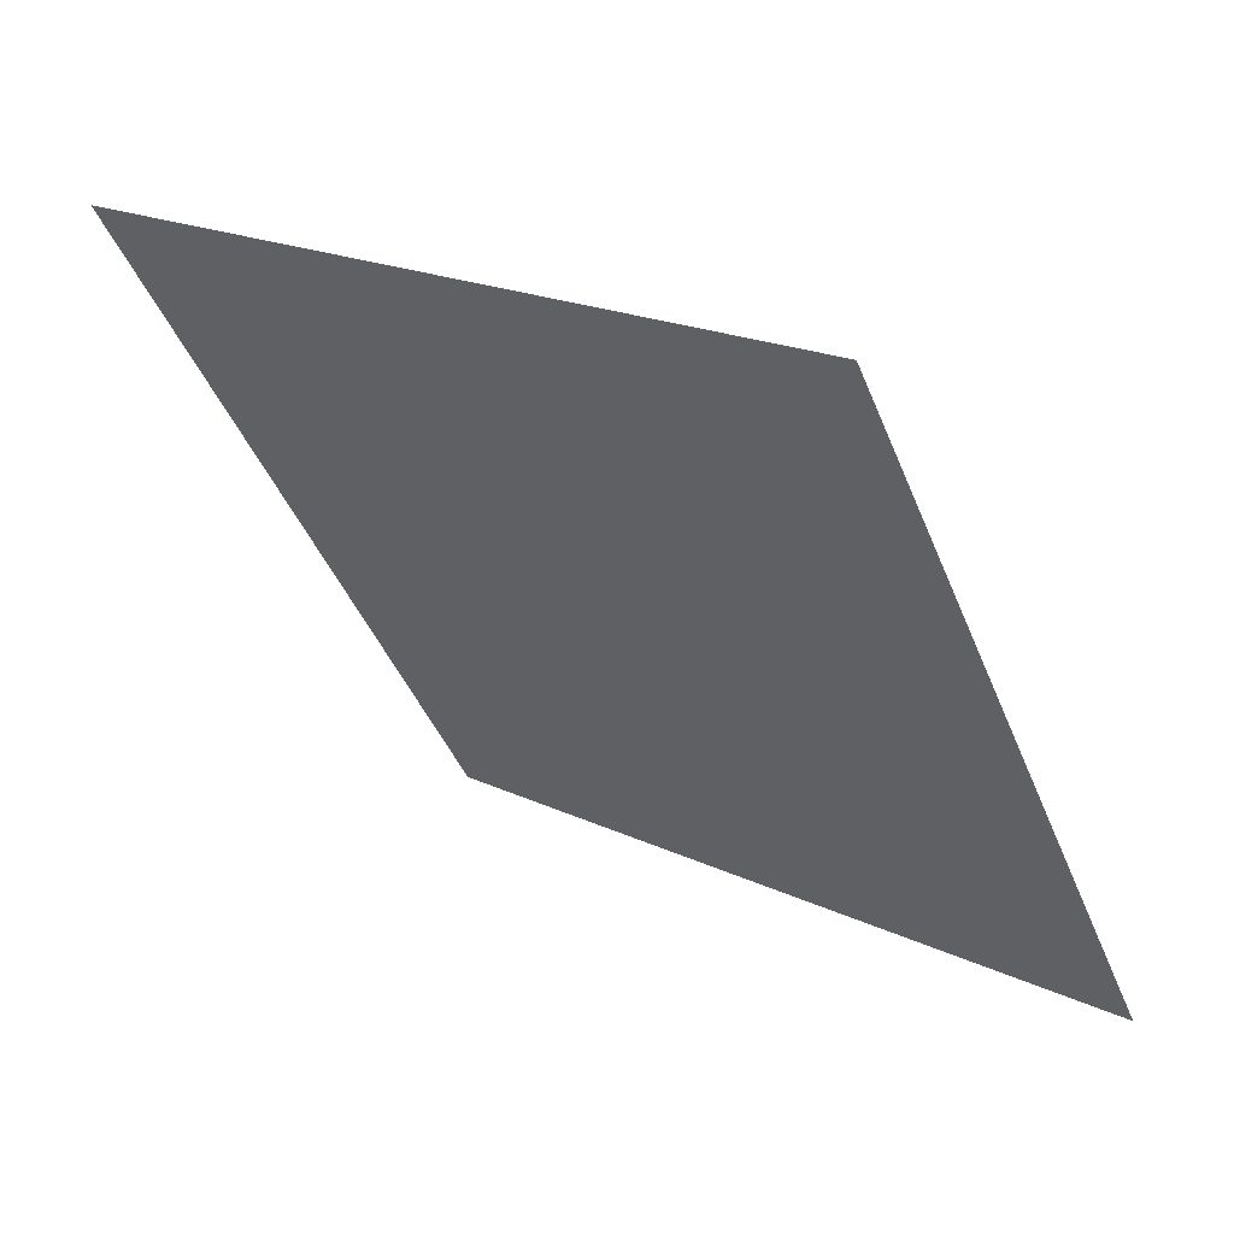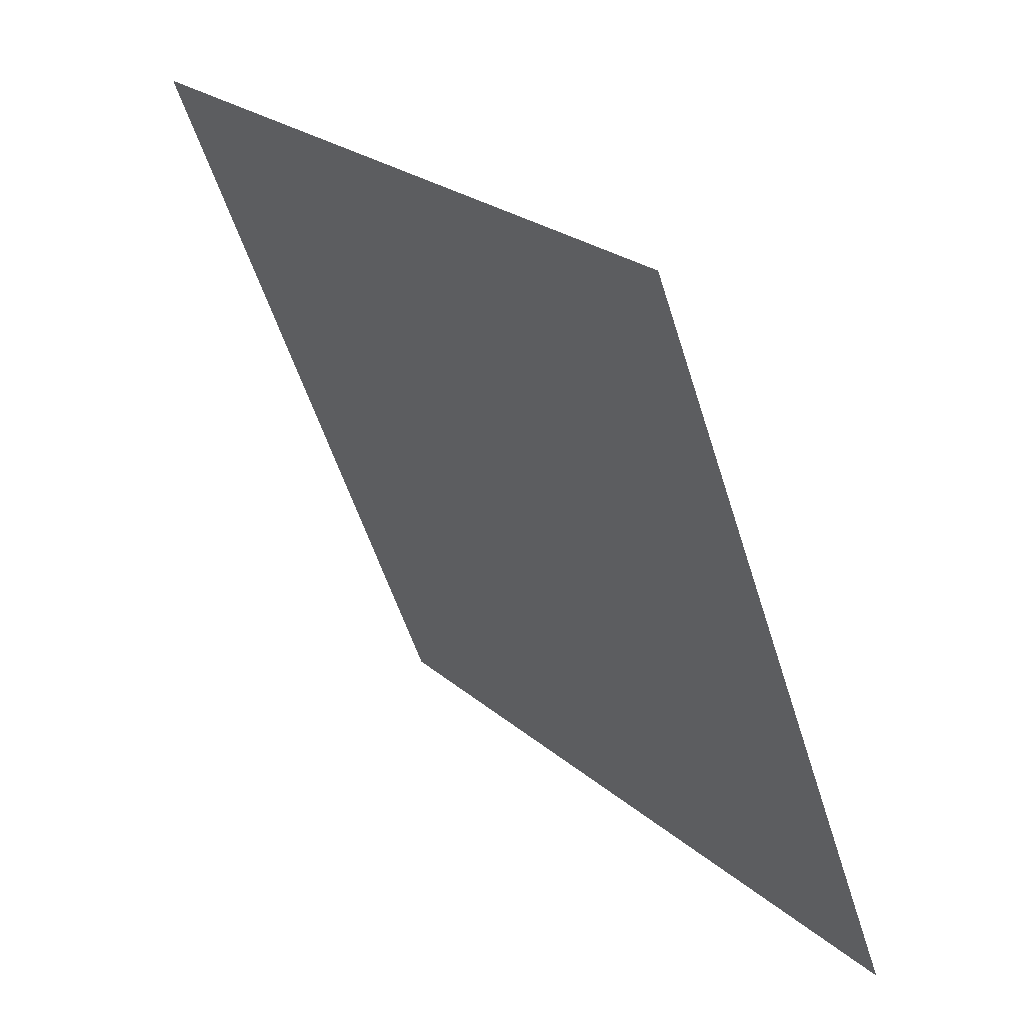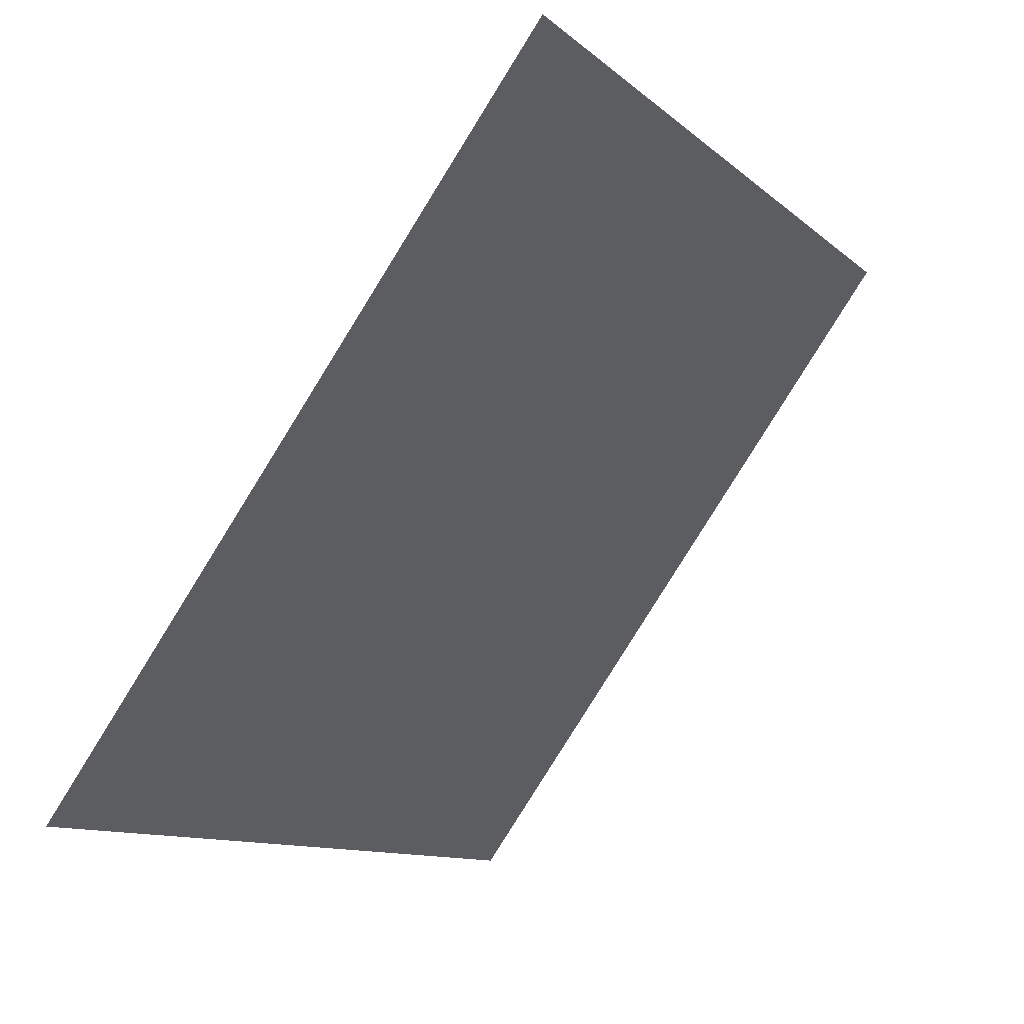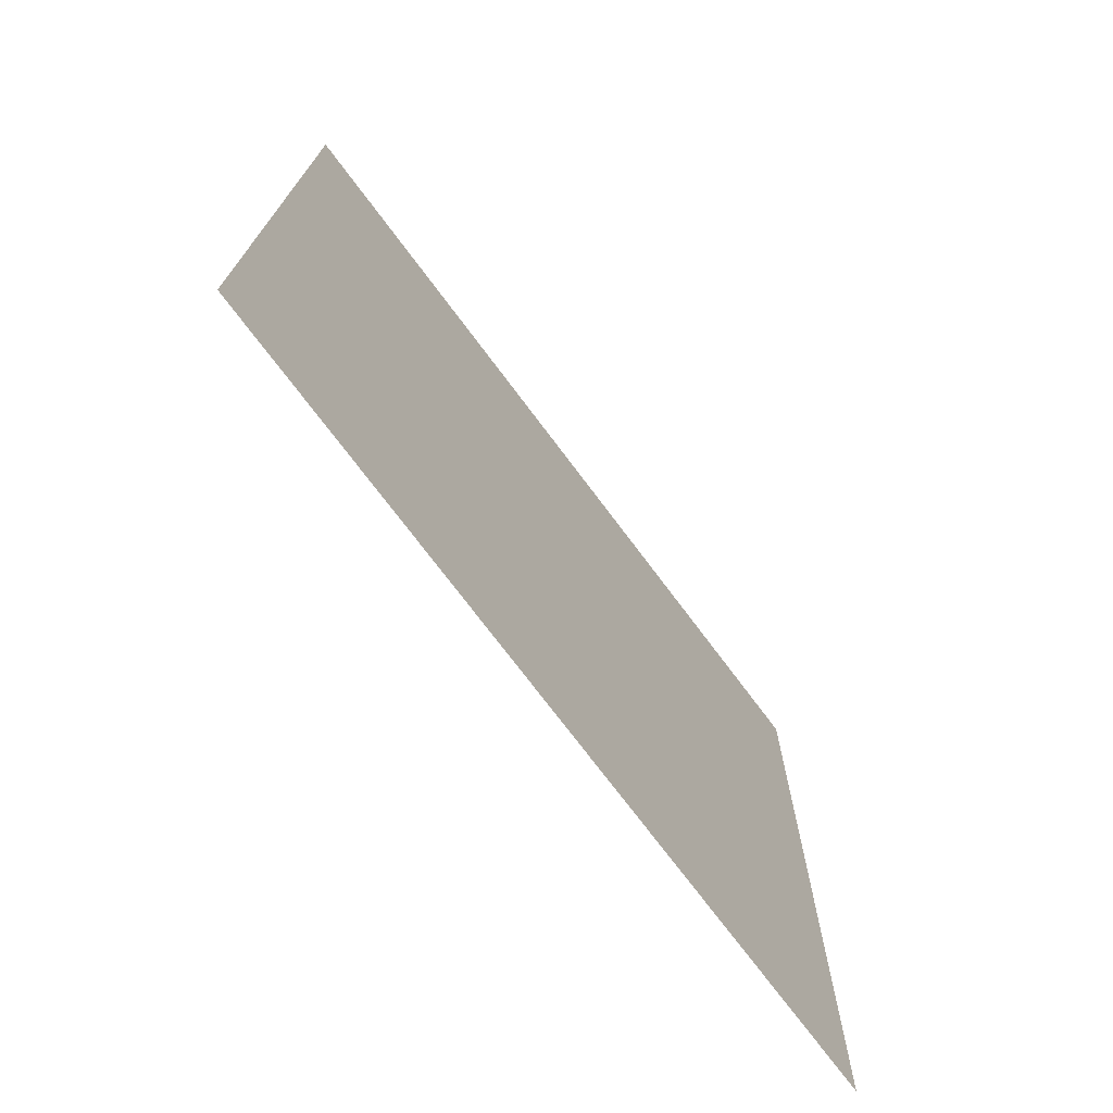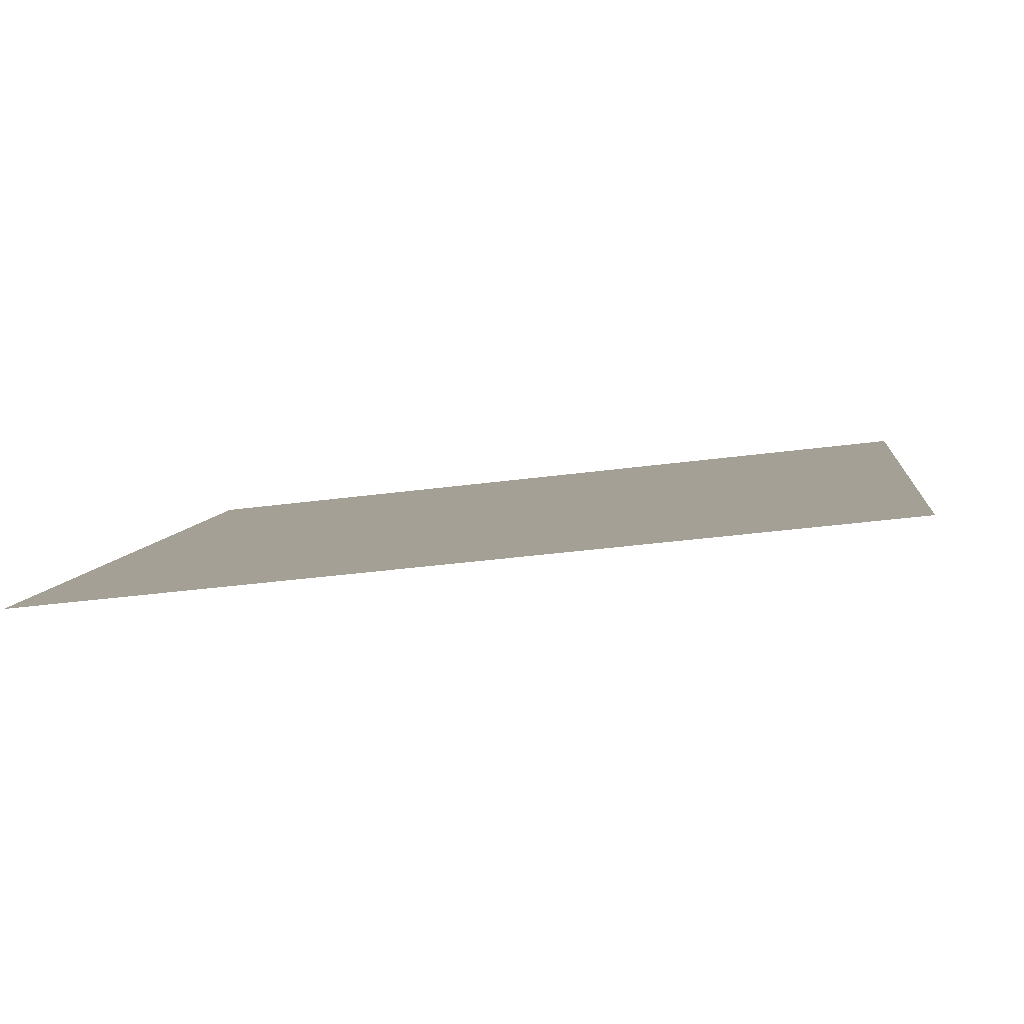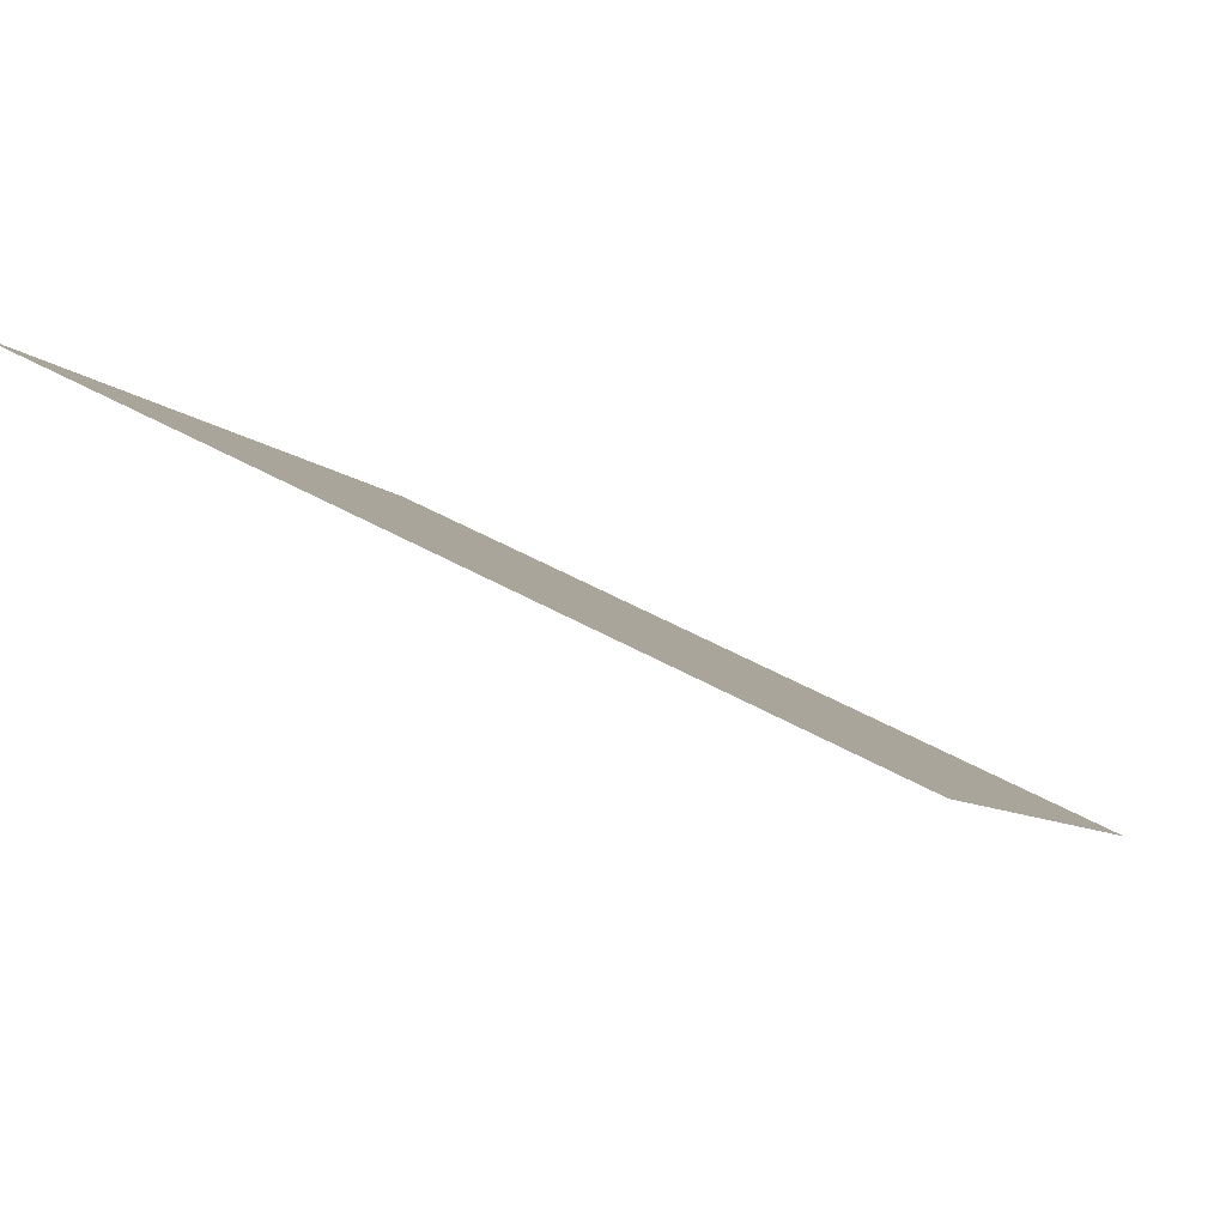
<metadata>
{"format":"obj","ext":"obj","renderer":"f3d","projection":"perspective","resolution":1024,"background":"white","views":[{"elev":-45.2,"azim":111.6,"up":"+Y"},{"elev":-54.1,"azim":-74.2,"up":"+Z"},{"elev":-11.7,"azim":116.4,"up":"+Z"},{"elev":17.4,"azim":-91.0,"up":"+Z"},{"elev":-30.8,"azim":-170.3,"up":"+Y"},{"elev":51.1,"azim":-149.7,"up":"+Z"}]}
</metadata>
<code>
v -0.2267 0.6656 0.341
v -0.2333 0.6657 0.3411
v -0.2331 0.6696 0.3463
v -0.2266 0.6695 0.3463
f 4 3 2 1

</code>
